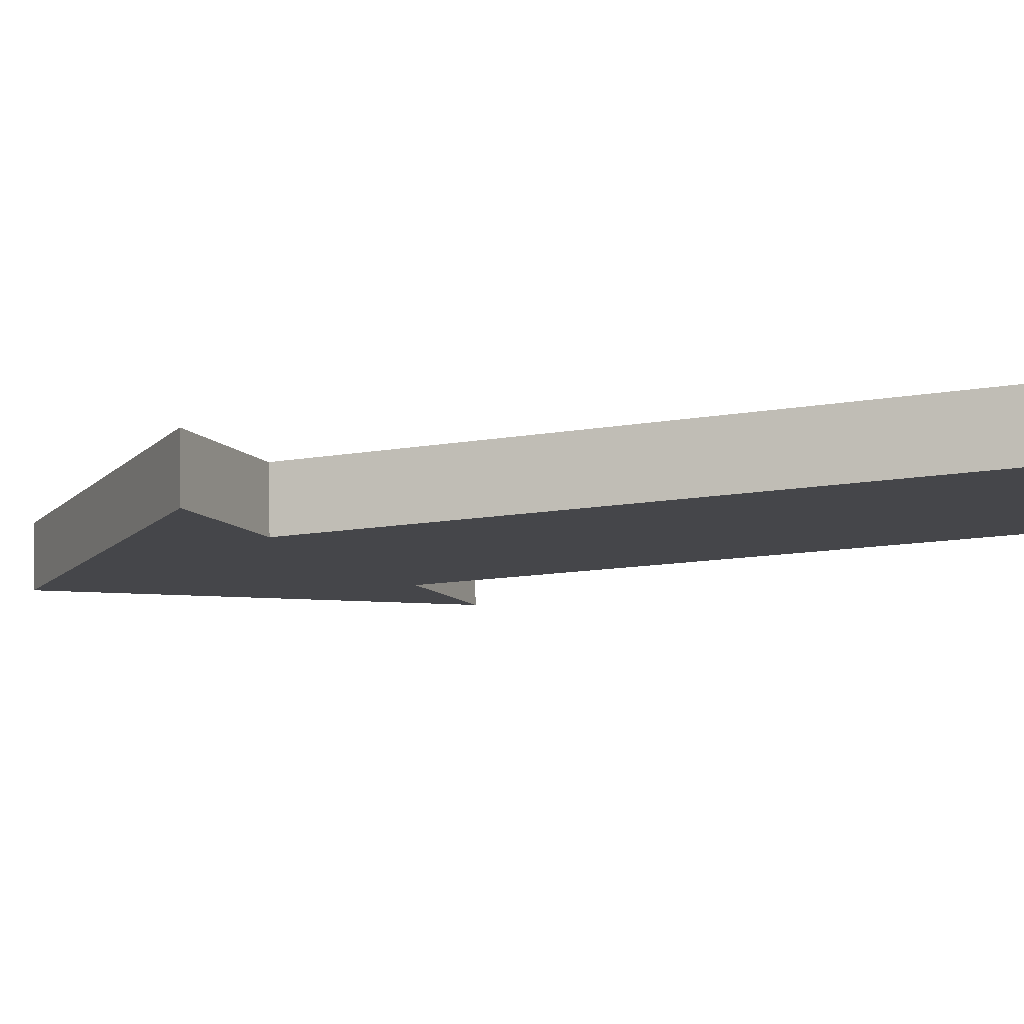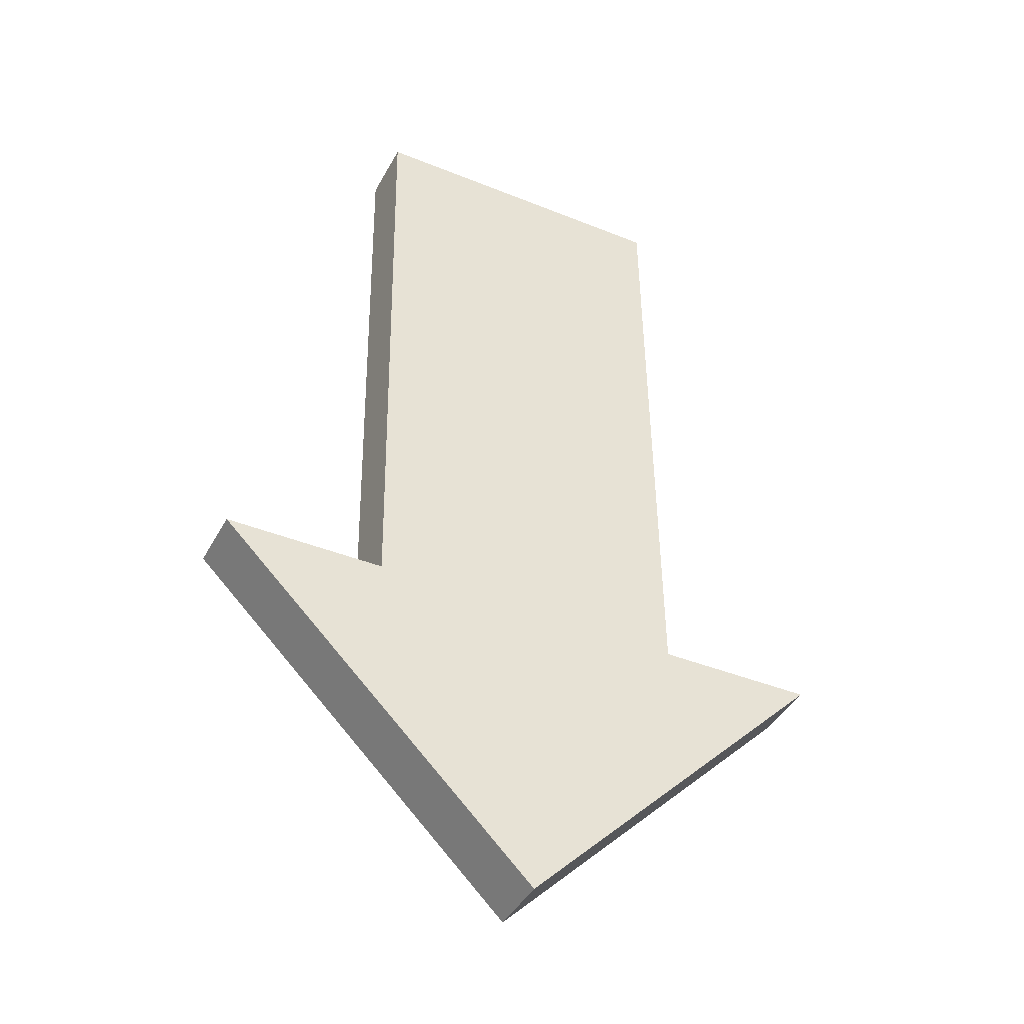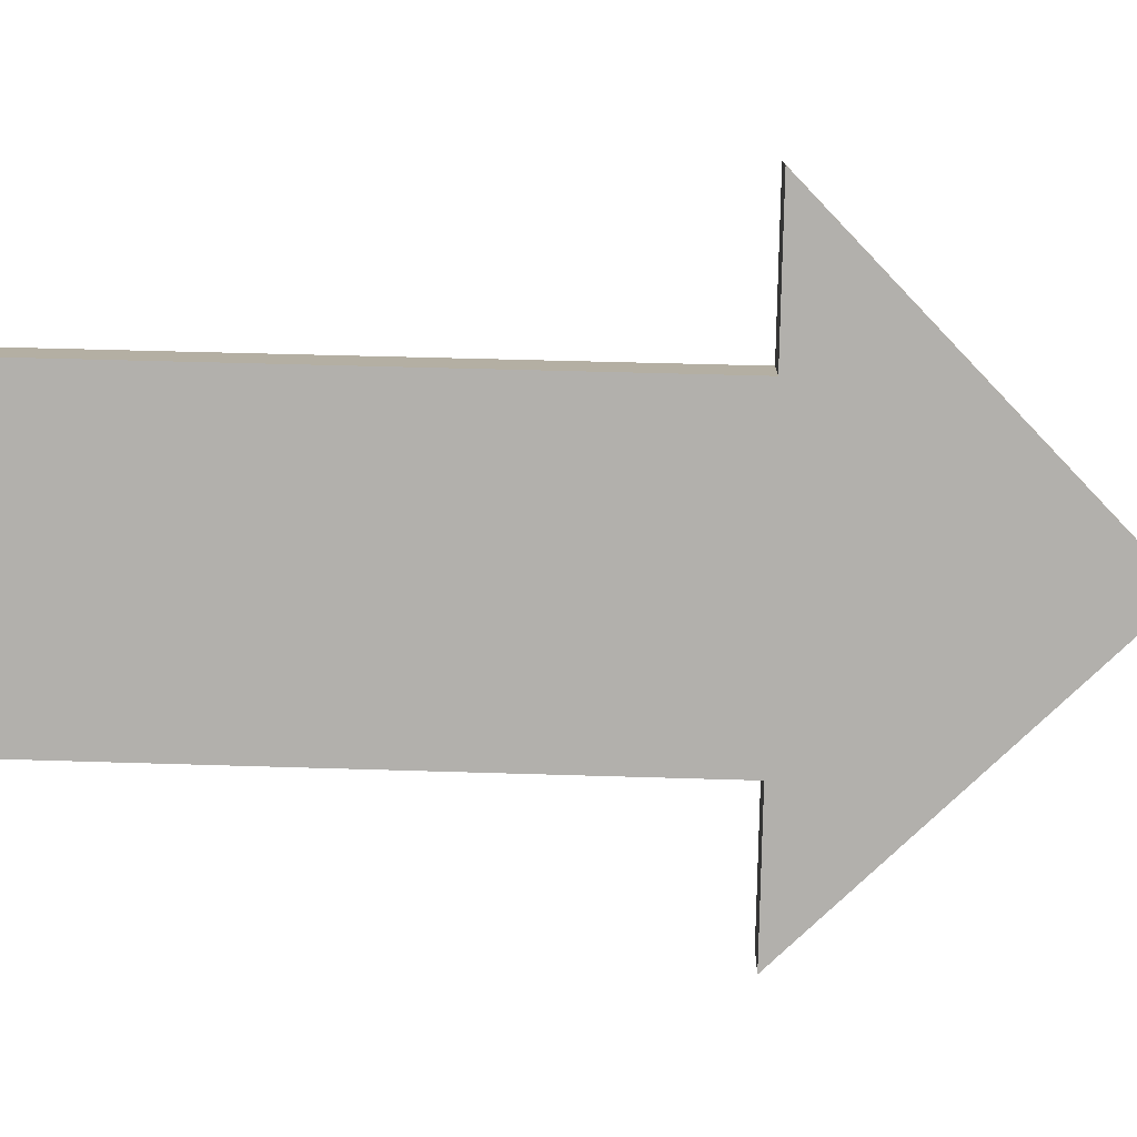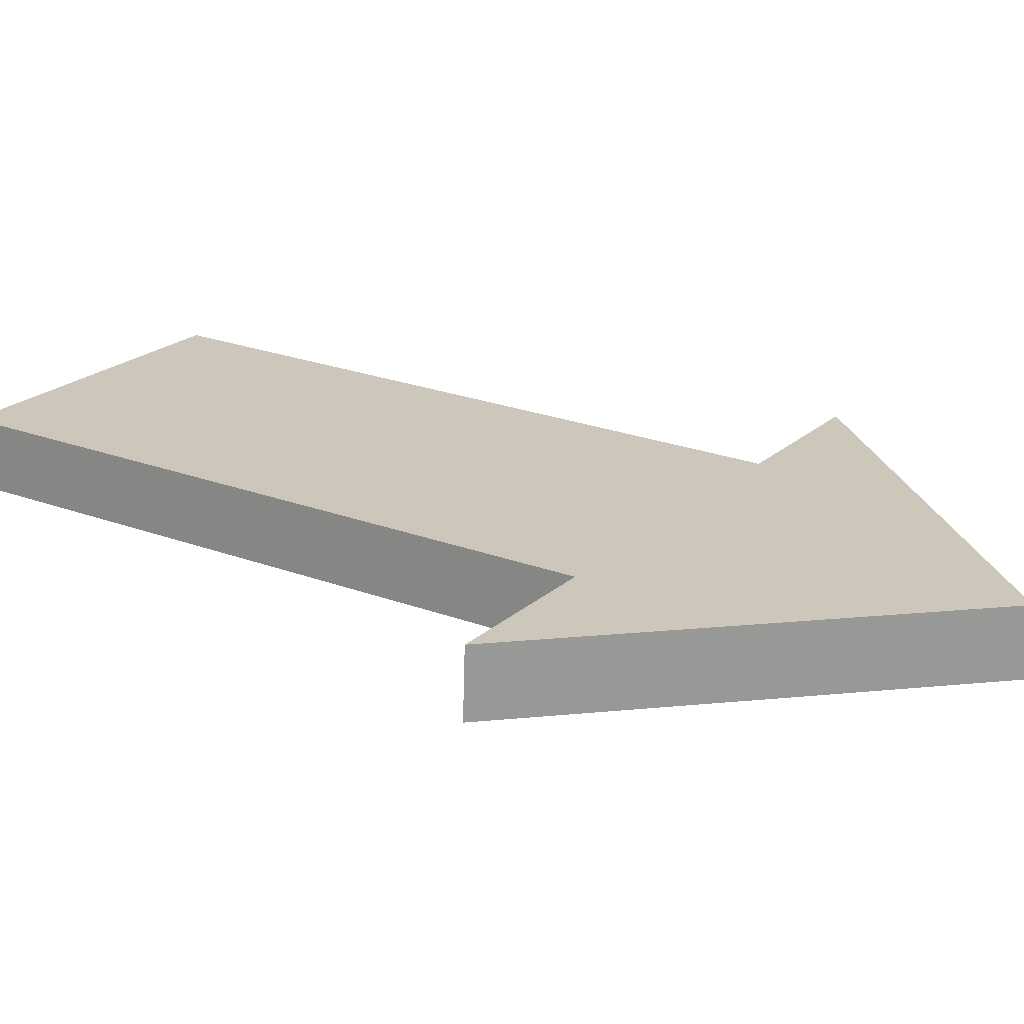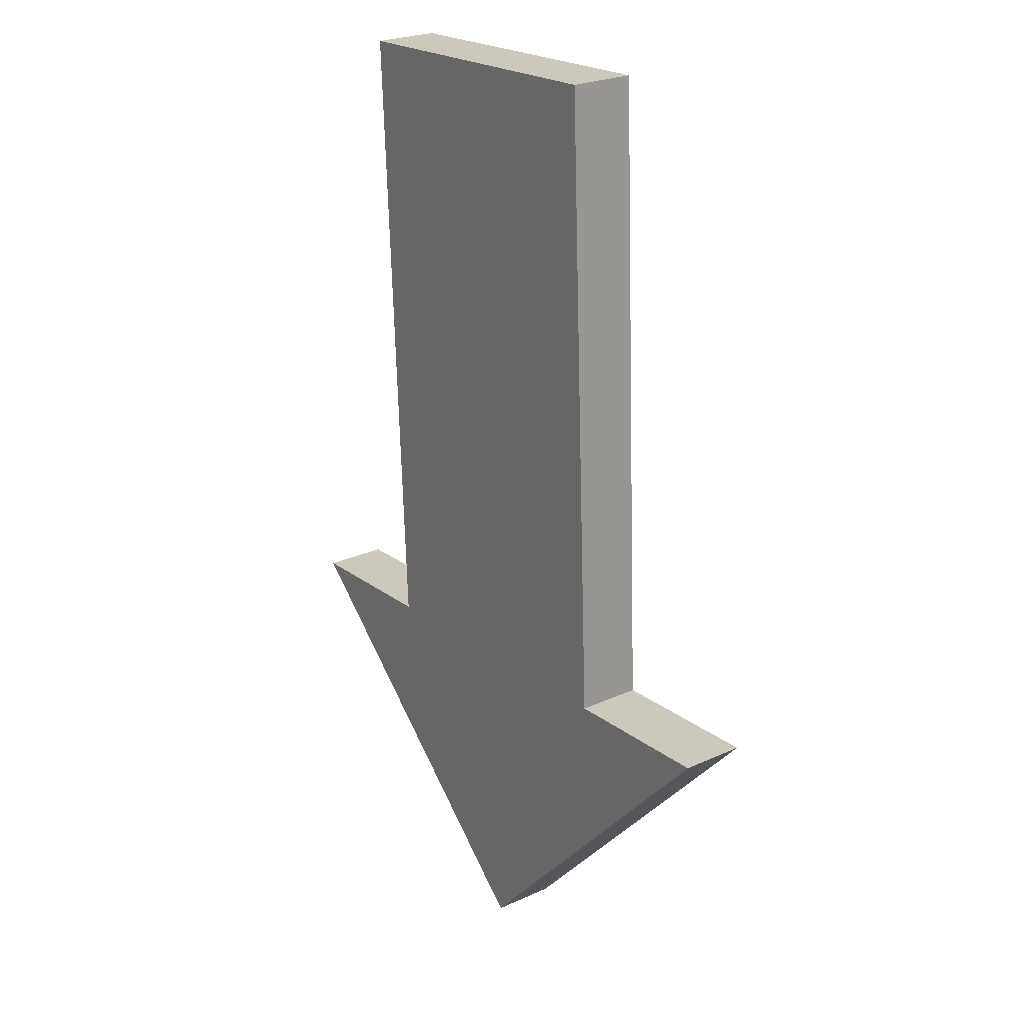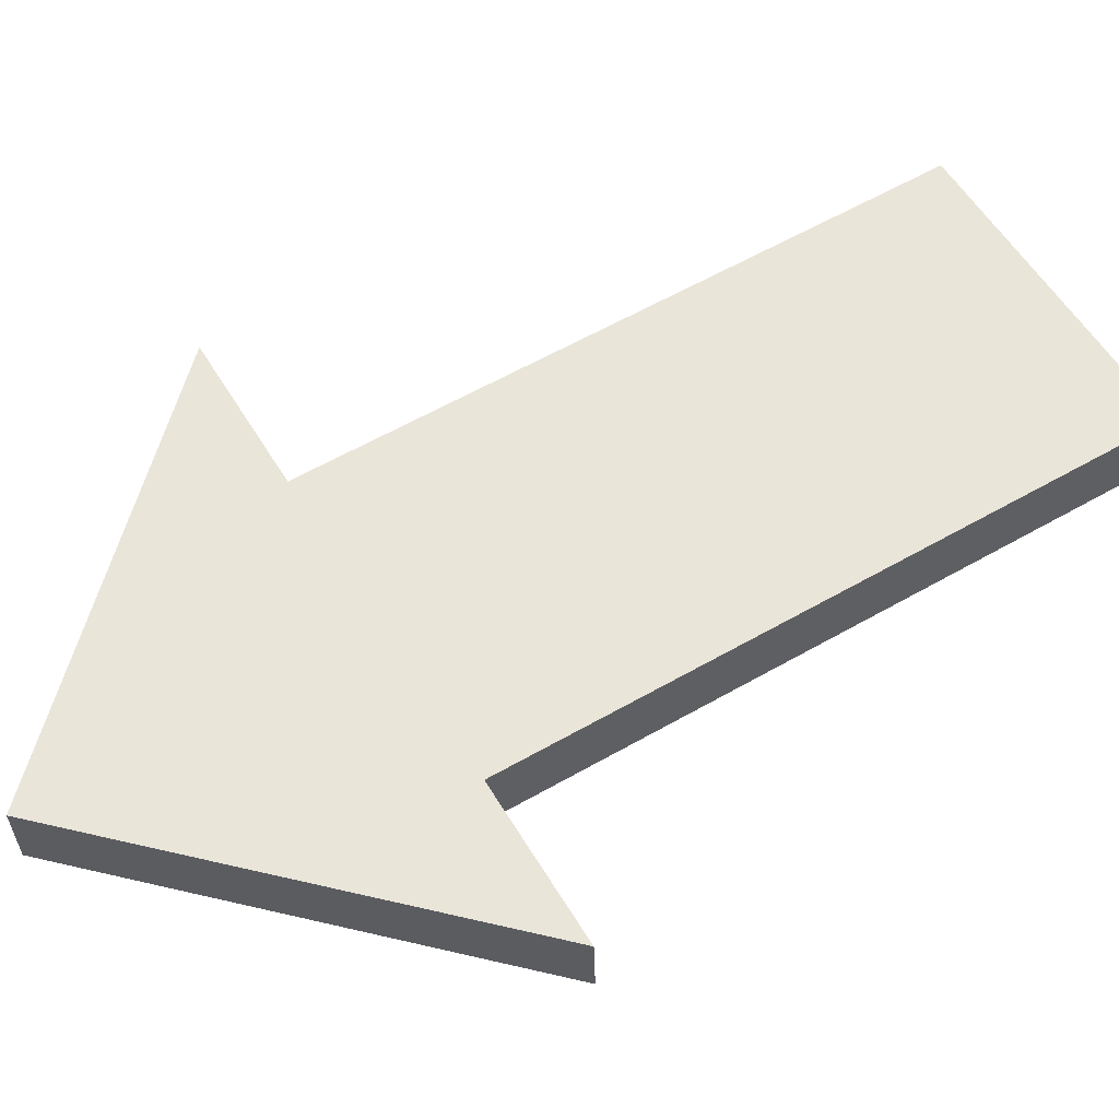
<metadata>
{"format":"obj","ext":"obj","renderer":"f3d","projection":"perspective","resolution":1024,"background":"white","views":[{"elev":-9.3,"azim":-69.6,"up":"+Y"},{"elev":-40.0,"azim":-26.5,"up":"+Z"},{"elev":-78.9,"azim":89.0,"up":"+Y"},{"elev":20.3,"azim":122.2,"up":"+Y"},{"elev":21.5,"azim":-126.7,"up":"+Z"},{"elev":55.7,"azim":-120.3,"up":"+Y"}]}
</metadata>
<code>
o Merged_Meshes
v -0.2514 0.03408 -0.5006
v -0.2514 -0.06587 -0.4974
v 0.2485 0.03404 -0.5021
v 0.2485 -0.06591 -0.4989
v -0.2485 -0.03404 0.5021
v -0.2485 0.06591 0.4989
v 0.2514 -0.03408 0.5006
v 0.2514 0.06587 0.4974
v -0.003399 0.01834 -0.995
v -0.003399 -0.08161 -0.9918
v -0.5014 -0.06565 -0.4906
v -0.5014 0.0343 -0.4938
v 0.4986 -0.06574 -0.4935
v 0.4986 0.03421 -0.4967
f 1 3 4 2
f 5 7 8 6
f 5 6 1 2
f 8 7 4 3
f 6 8 3 1
f 2 4 7 5
f 11 13 14 12
f 11 12 9 10
f 14 13 10 9
f 12 14 9
f 10 13 11

</code>
